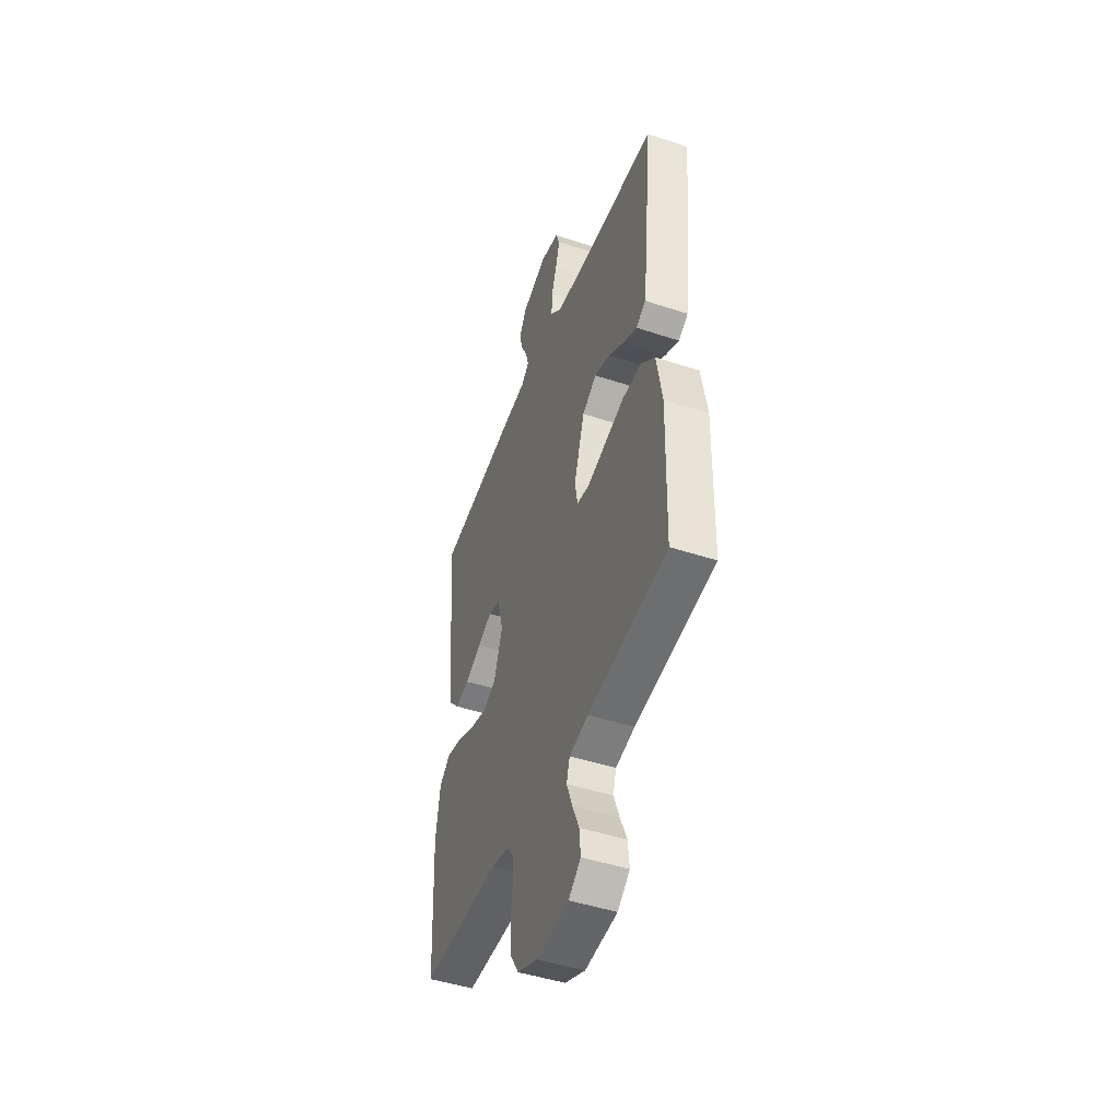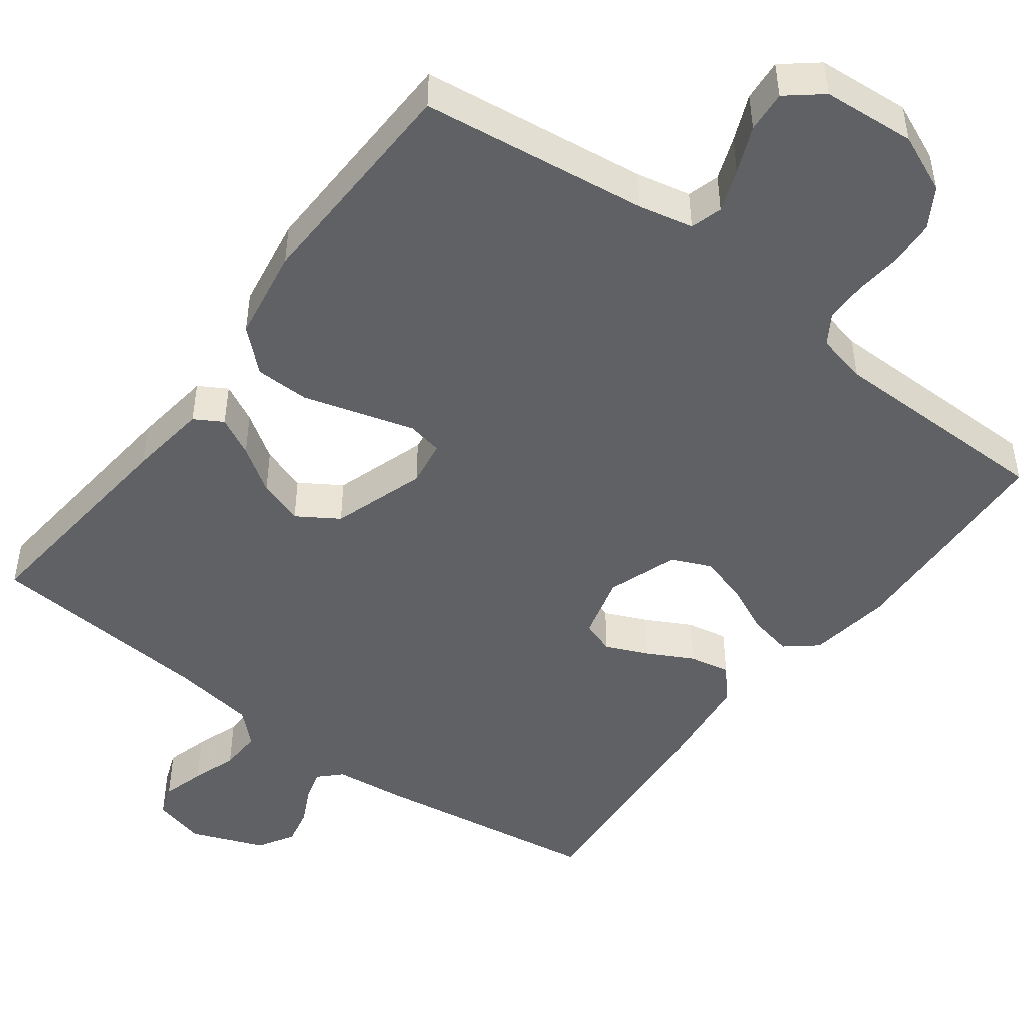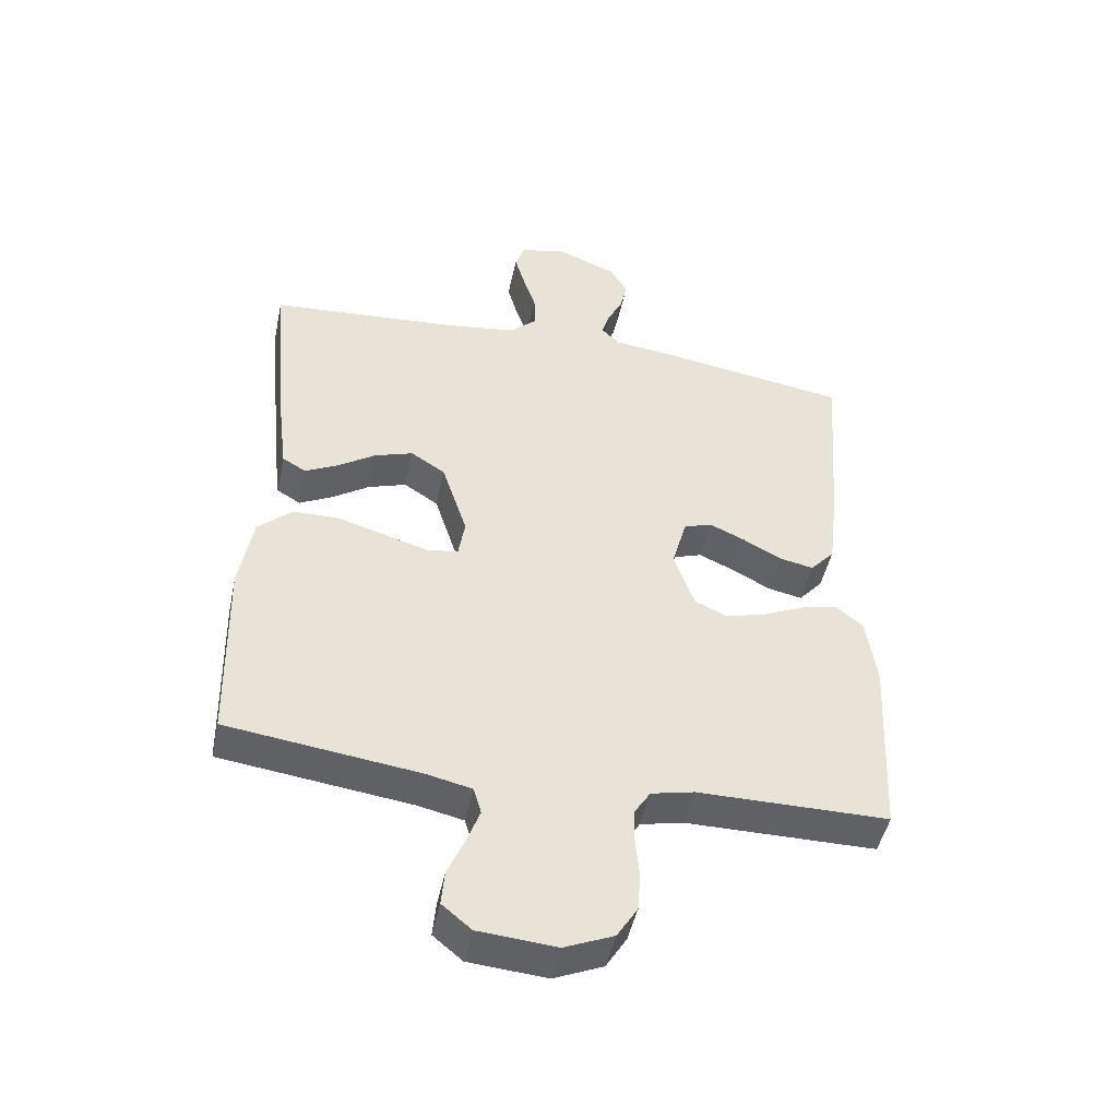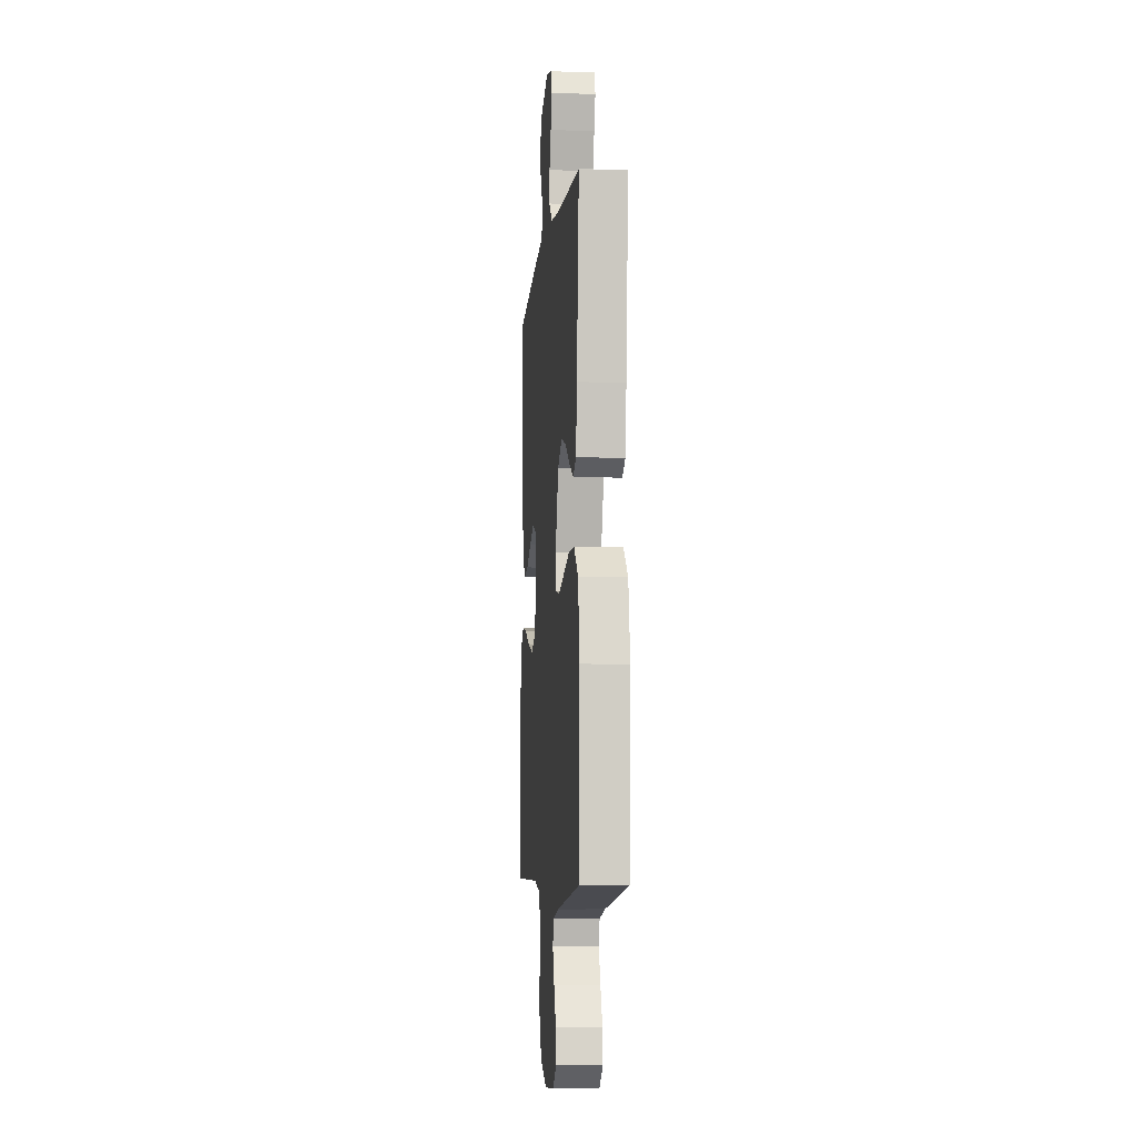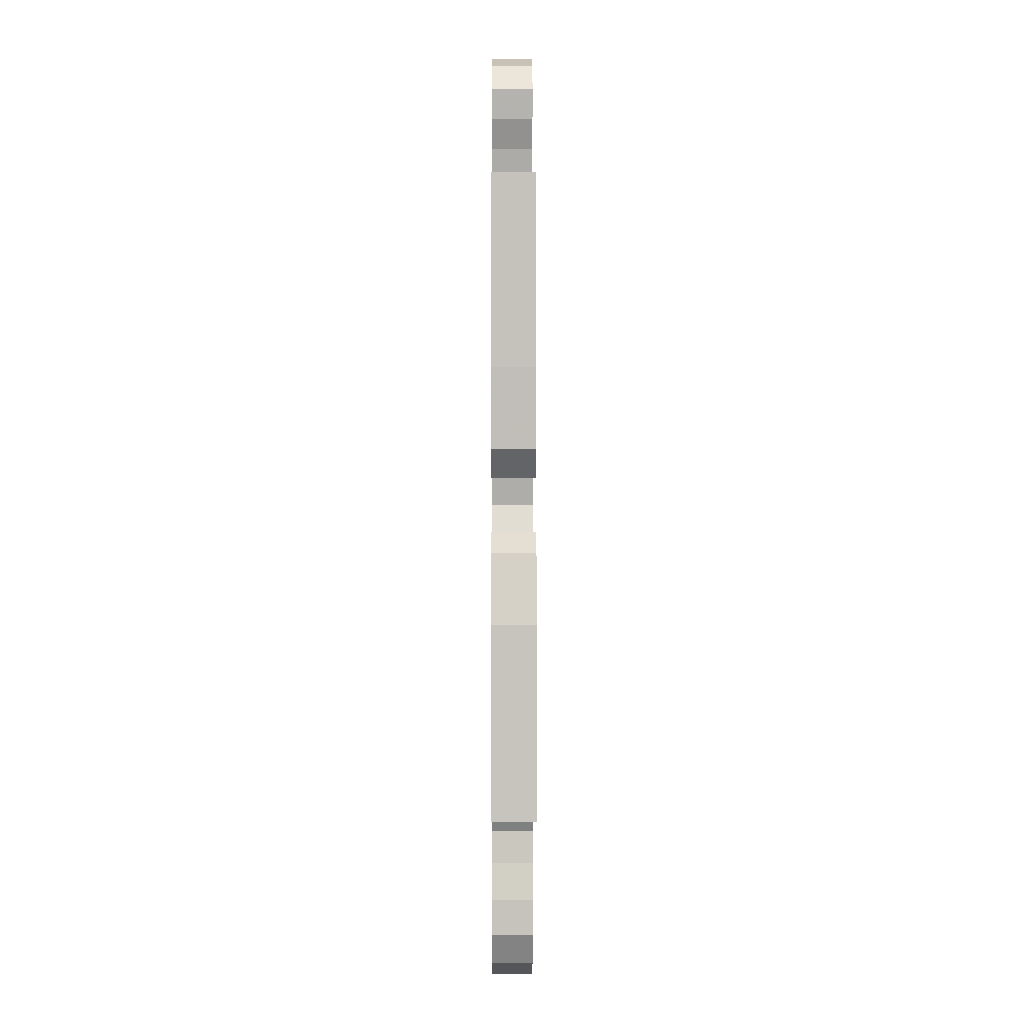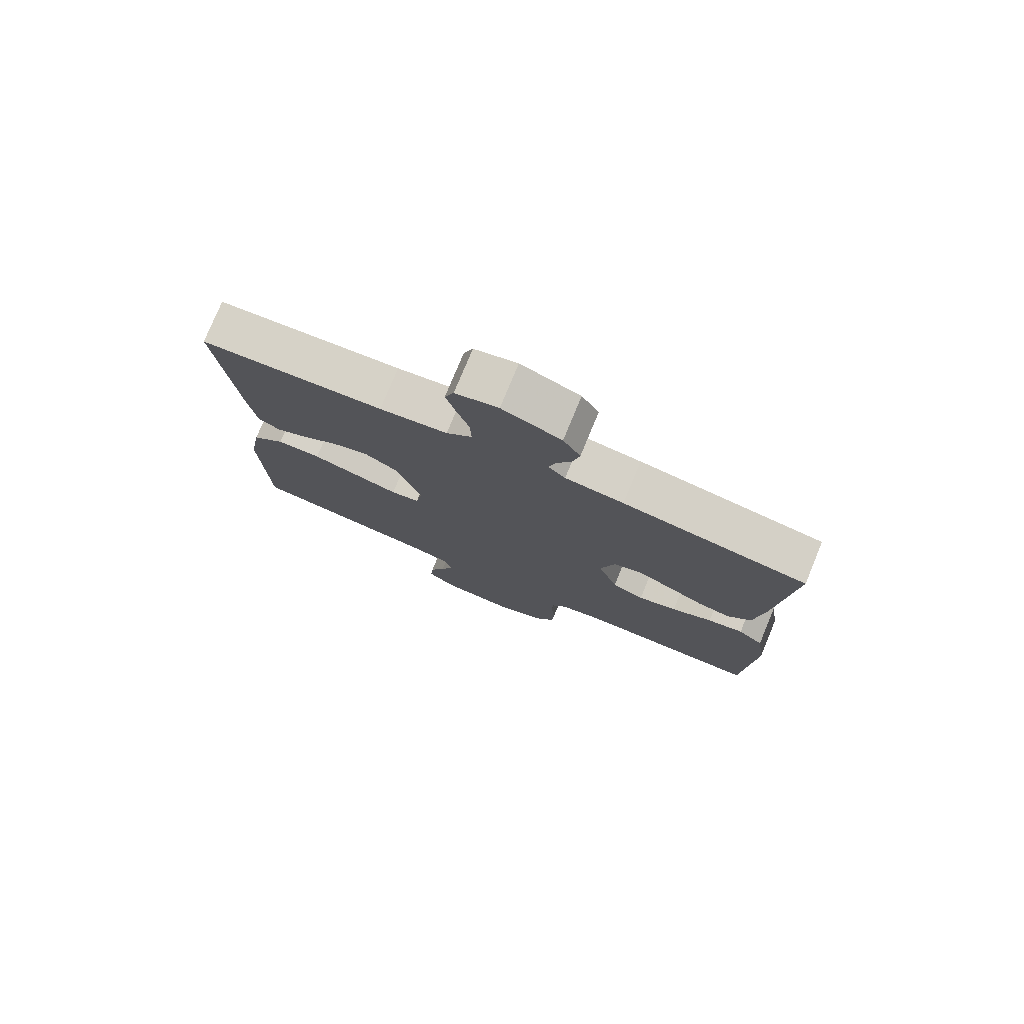
<metadata>
{"format":"obj","ext":"obj","renderer":"f3d","projection":"perspective","resolution":1024,"background":"white","views":[{"elev":-47.1,"azim":69.5,"up":"+Z"},{"elev":-47.7,"azim":142.9,"up":"+Y"},{"elev":-47.3,"azim":168.1,"up":"+Z"},{"elev":-7.1,"azim":84.3,"up":"+Z"},{"elev":-2.6,"azim":-90.3,"up":"+Z"},{"elev":77.6,"azim":-157.5,"up":"+Z"}]}
</metadata>
<code>
v 0.5 0.07 -0.5
v 0.2 0.07 -0.539
v 0.128 0.07 -0.555
v 0.116 0.07 -0.597
v 0.137 0.07 -0.653
v 0.163 0.07 -0.714
v 0.168 0.07 -0.769
v 0.122 0.07 -0.807
v 0 0.07 -0.817
v -0.077 0.07 -0.784
v -0.109 0.07 -0.732
v -0.113 0.07 -0.671
v -0.107 0.07 -0.609
v -0.108 0.07 -0.555
v -0.133 0.07 -0.516
v -0.2 0.07 -0.501
v -0.5 0.07 -0.5
v -0.515 0.07 -0.2
v -0.499 0.07 -0.09
v -0.458 0.07 -0.056
v -0.4 0.07 -0.068
v -0.334 0.07 -0.098
v -0.271 0.07 -0.116
v -0.219 0.07 -0.093
v -0.187 0.07 0
v -0.21 0.07 0.084
v -0.254 0.07 0.099
v -0.31 0.07 0.074
v -0.37 0.07 0.042
v -0.424 0.07 0.031
v -0.462 0.07 0.074
v -0.477 0.07 0.2
v -0.5 0.07 0.5
v -0.2 0.07 0.546
v -0.105 0.07 0.557
v -0.077 0.07 0.585
v -0.089 0.07 0.626
v -0.113 0.07 0.674
v -0.124 0.07 0.724
v -0.096 0.07 0.771
v 0 0.07 0.809
v 0.07 0.07 0.791
v 0.085 0.07 0.75
v 0.069 0.07 0.694
v 0.049 0.07 0.634
v 0.047 0.07 0.579
v 0.089 0.07 0.539
v 0.2 0.07 0.523
v 0.5 0.07 0.5
v 0.472 0.07 0.2
v 0.459 0.07 0.095
v 0.422 0.07 0.073
v 0.371 0.07 0.099
v 0.311 0.07 0.139
v 0.251 0.07 0.159
v 0.197 0.07 0.124
v 0.157 0.07 0
v 0.167 0.07 -0.061
v 0.214 0.07 -0.07
v 0.282 0.07 -0.05
v 0.36 0.07 -0.027
v 0.432 0.07 -0.028
v 0.486 0.07 -0.077
v 0.507 0.07 -0.2
v 0.5 0 -0.5
v 0.2 0 -0.539
v 0.128 0 -0.555
v 0.116 0 -0.597
v 0.137 0 -0.653
v 0.163 0 -0.714
v 0.168 0 -0.769
v 0.122 0 -0.807
v 0 0 -0.817
v -0.077 0 -0.784
v -0.109 0 -0.732
v -0.113 0 -0.671
v -0.107 0 -0.609
v -0.108 0 -0.555
v -0.133 0 -0.516
v -0.2 0 -0.501
v -0.5 0 -0.5
v -0.515 0 -0.2
v -0.499 0 -0.09
v -0.458 0 -0.056
v -0.4 0 -0.068
v -0.334 0 -0.098
v -0.271 0 -0.116
v -0.219 0 -0.093
v -0.187 0 0
v -0.21 0 0.084
v -0.254 0 0.099
v -0.31 0 0.074
v -0.37 0 0.042
v -0.424 0 0.031
v -0.462 0 0.074
v -0.477 0 0.2
v -0.5 0 0.5
v -0.2 0 0.546
v -0.105 0 0.557
v -0.077 0 0.585
v -0.089 0 0.626
v -0.113 0 0.674
v -0.124 0 0.724
v -0.096 0 0.771
v 0 0 0.809
v 0.07 0 0.791
v 0.085 0 0.75
v 0.069 0 0.694
v 0.049 0 0.634
v 0.047 0 0.579
v 0.089 0 0.539
v 0.2 0 0.523
v 0.5 0 0.5
v 0.472 0 0.2
v 0.459 0 0.095
v 0.422 0 0.073
v 0.371 0 0.099
v 0.311 0 0.139
v 0.251 0 0.159
v 0.197 0 0.124
v 0.157 0 0
v 0.167 0 -0.061
v 0.214 0 -0.07
v 0.282 0 -0.05
v 0.36 0 -0.027
v 0.432 0 -0.028
v 0.486 0 -0.077
v 0.507 0 -0.2
f 64 1 2
f 63 64 2
f 62 63 2
f 61 62 2
f 60 61 2
f 59 60 2 3
f 58 59 3 4
f 57 58 4
f 52 53 54
f 51 52 54
f 50 51 54
f 49 50 54
f 48 49 54
f 47 48 54 55
f 46 47 55 56
f 43 44 45
f 42 43 45
f 41 42 45
f 40 41 45
f 39 40 45
f 38 39 45
f 37 38 45
f 36 37 45 46
f 46 56 57
f 36 46 57
f 35 36 57
f 33 34 35
f 32 33 35
f 31 32 35
f 30 31 35
f 29 30 35
f 28 29 35
f 20 21 22
f 19 20 22
f 18 19 22
f 17 18 22
f 16 17 22
f 15 16 22 23
f 14 15 23 24
f 11 12 13
f 10 11 13
f 9 10 13
f 8 9 13
f 7 8 13
f 6 7 13
f 5 6 13
f 4 5 13 14
f 14 24 25
f 4 14 25
f 57 4 25
f 27 28 35
f 26 27 35 57
f 25 26 57
f 66 65 128
f 66 128 127
f 66 127 126
f 66 126 125
f 66 125 124
f 67 66 124 123
f 68 67 123 122
f 68 122 121
f 118 117 116
f 118 116 115
f 118 115 114
f 118 114 113
f 118 113 112
f 119 118 112 111
f 120 119 111 110
f 109 108 107
f 109 107 106
f 109 106 105
f 109 105 104
f 109 104 103
f 109 103 102
f 109 102 101
f 110 109 101 100
f 121 120 110
f 121 110 100
f 121 100 99
f 99 98 97
f 99 97 96
f 99 96 95
f 99 95 94
f 99 94 93
f 99 93 92
f 86 85 84
f 86 84 83
f 86 83 82
f 86 82 81
f 86 81 80
f 87 86 80 79
f 88 87 79 78
f 77 76 75
f 77 75 74
f 77 74 73
f 77 73 72
f 77 72 71
f 77 71 70
f 77 70 69
f 78 77 69 68
f 89 88 78
f 89 78 68
f 89 68 121
f 99 92 91
f 121 99 91 90
f 121 90 89
f 1 65 66 2
f 2 66 67 3
f 3 67 68 4
f 4 68 69 5
f 5 69 70 6
f 6 70 71 7
f 7 71 72 8
f 8 72 73 9
f 9 73 74 10
f 10 74 75 11
f 11 75 76 12
f 12 76 77 13
f 13 77 78 14
f 14 78 79 15
f 15 79 80 16
f 16 80 81 17
f 17 81 82 18
f 18 82 83 19
f 19 83 84 20
f 20 84 85 21
f 21 85 86 22
f 22 86 87 23
f 23 87 88 24
f 24 88 89 25
f 25 89 90 26
f 26 90 91 27
f 27 91 92 28
f 28 92 93 29
f 29 93 94 30
f 30 94 95 31
f 31 95 96 32
f 32 96 97 33
f 33 97 98 34
f 34 98 99 35
f 35 99 100 36
f 36 100 101 37
f 37 101 102 38
f 38 102 103 39
f 39 103 104 40
f 40 104 105 41
f 41 105 106 42
f 42 106 107 43
f 43 107 108 44
f 44 108 109 45
f 45 109 110 46
f 46 110 111 47
f 47 111 112 48
f 48 112 113 49
f 49 113 114 50
f 50 114 115 51
f 51 115 116 52
f 52 116 117 53
f 53 117 118 54
f 54 118 119 55
f 55 119 120 56
f 56 120 121 57
f 57 121 122 58
f 58 122 123 59
f 59 123 124 60
f 60 124 125 61
f 61 125 126 62
f 62 126 127 63
f 63 127 128 64
f 64 128 65 1

</code>
